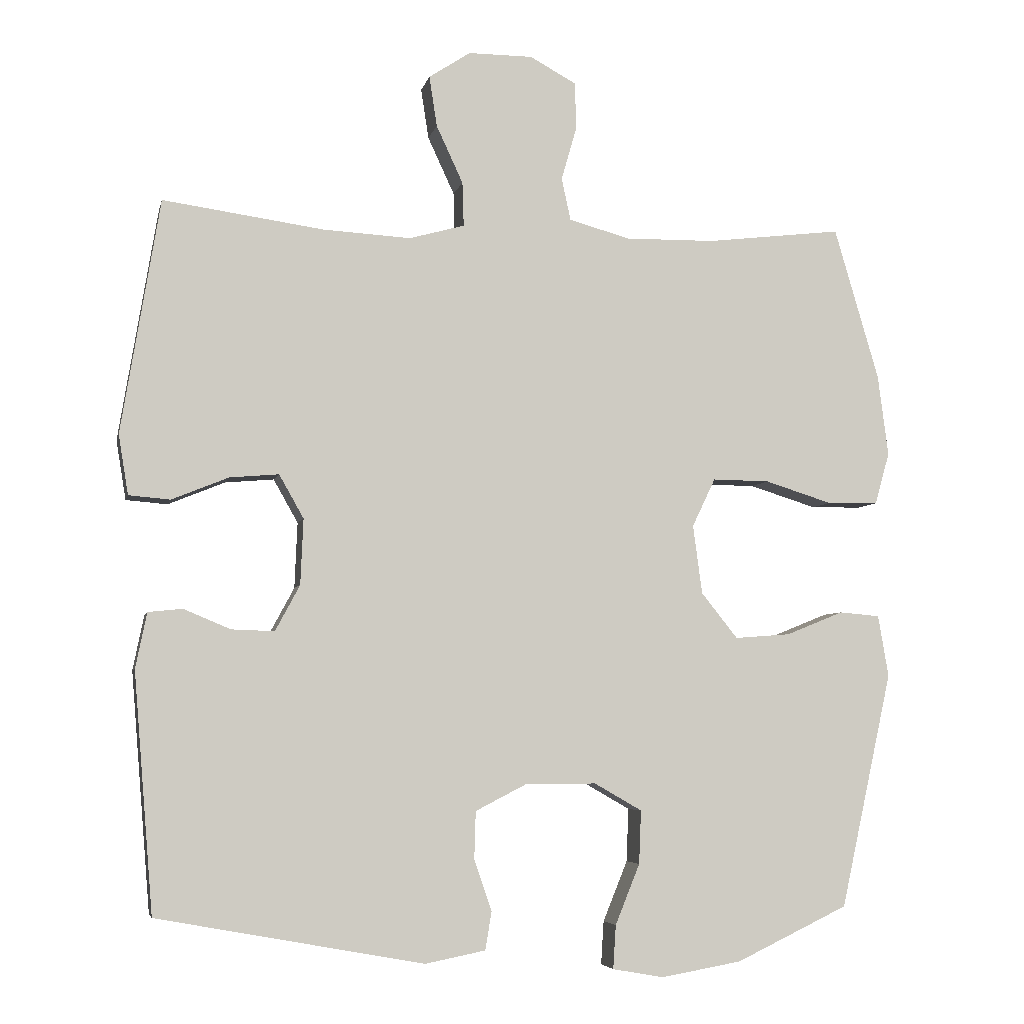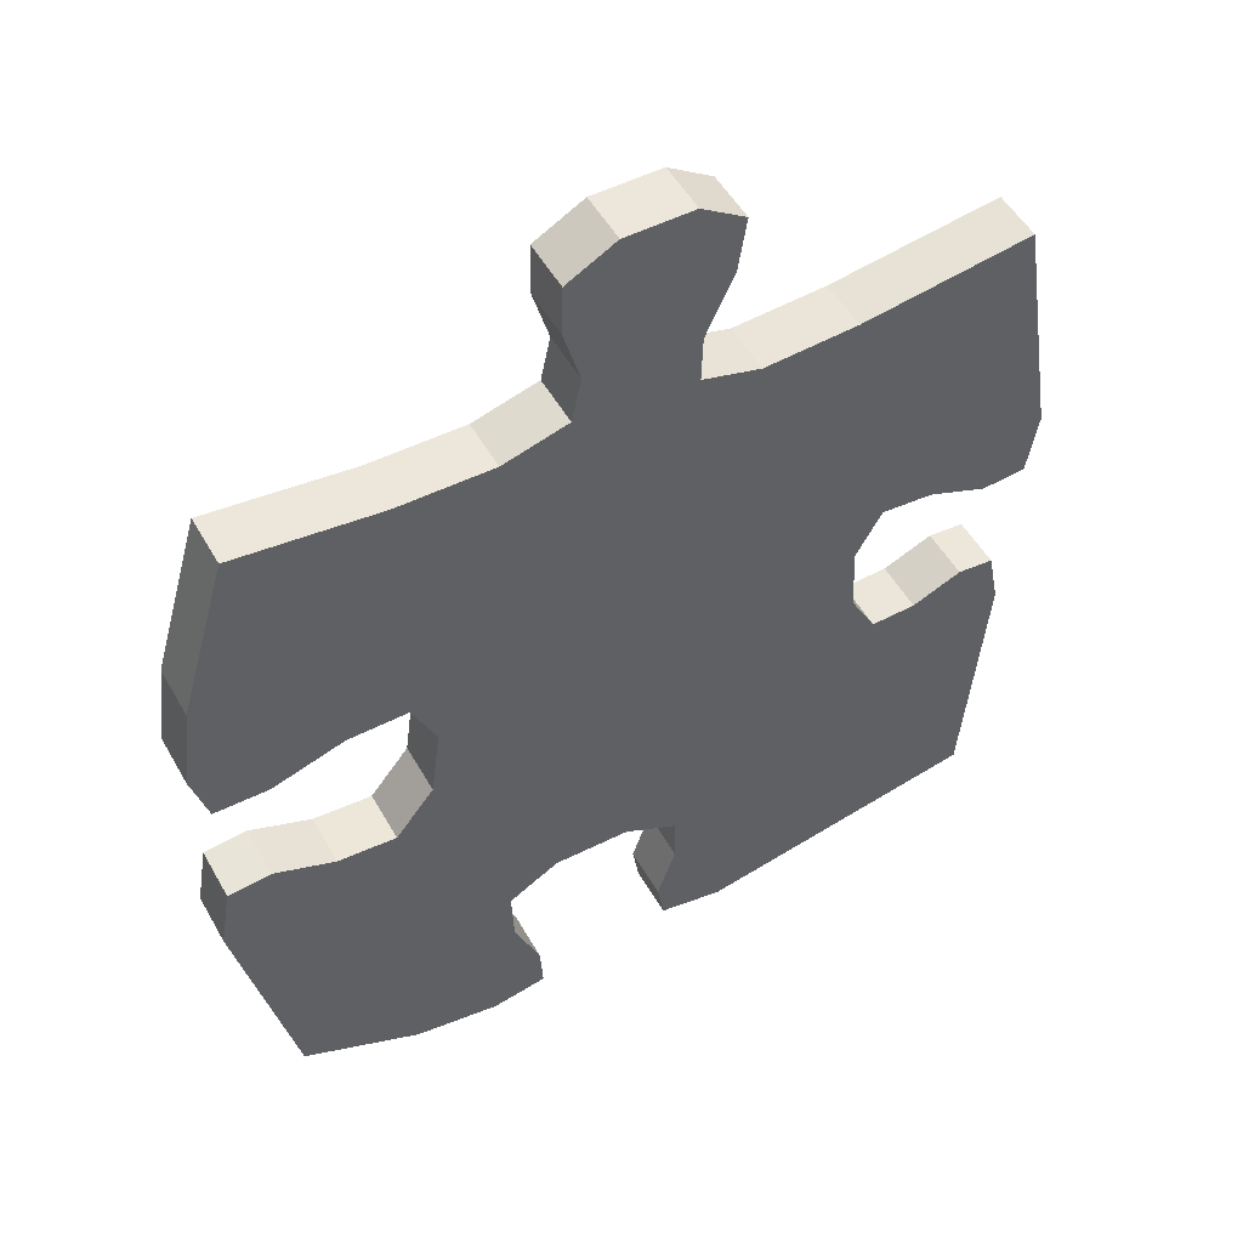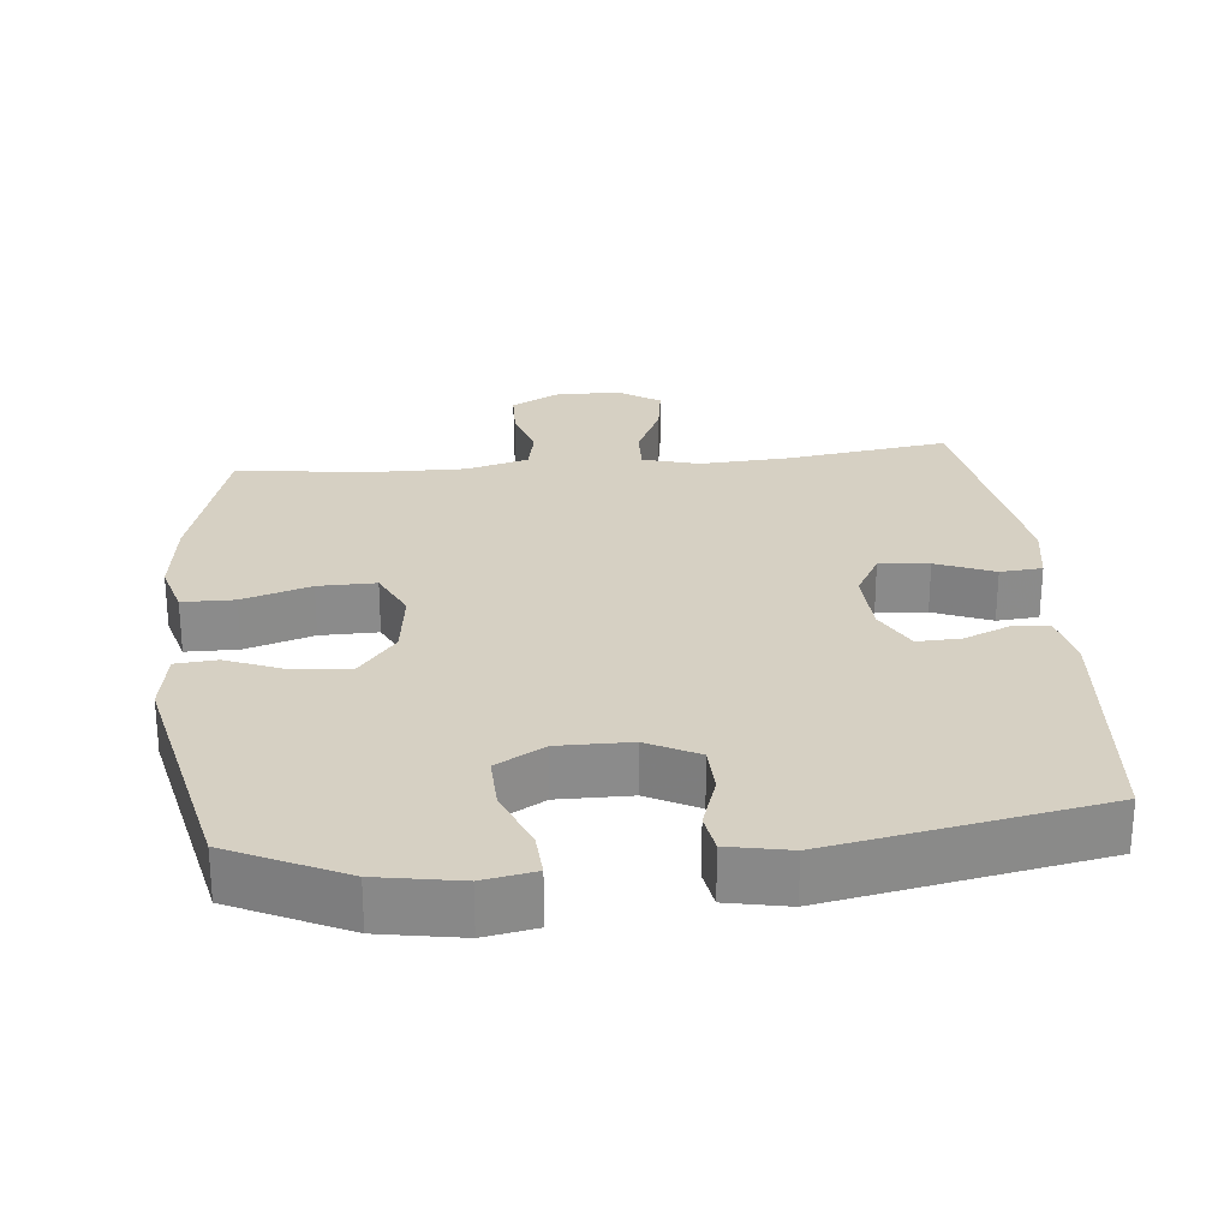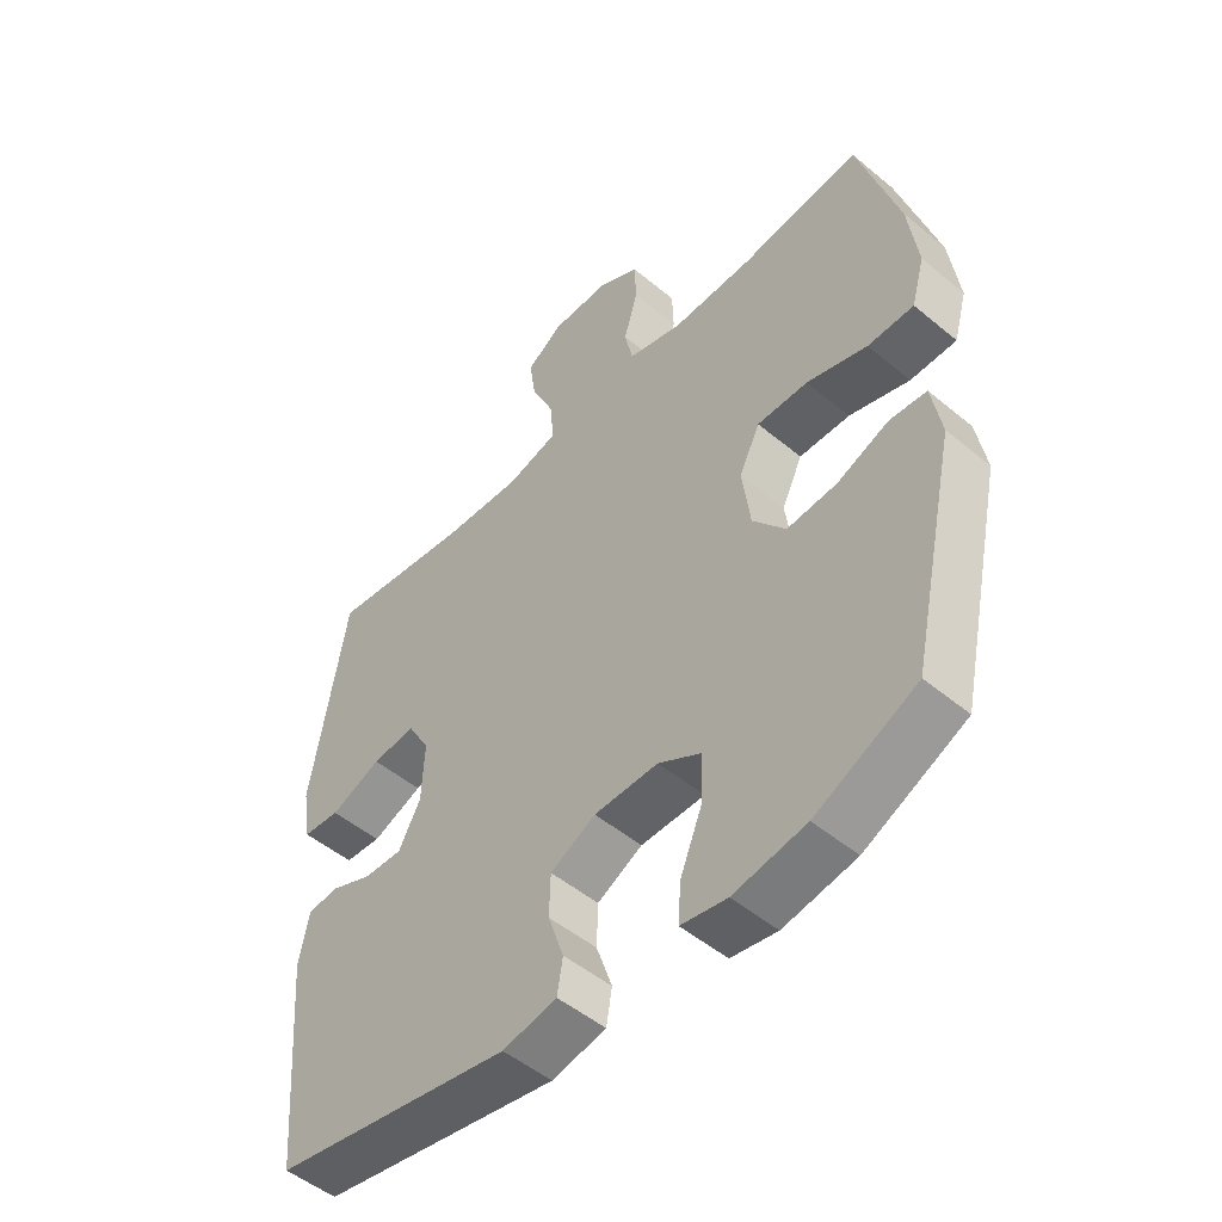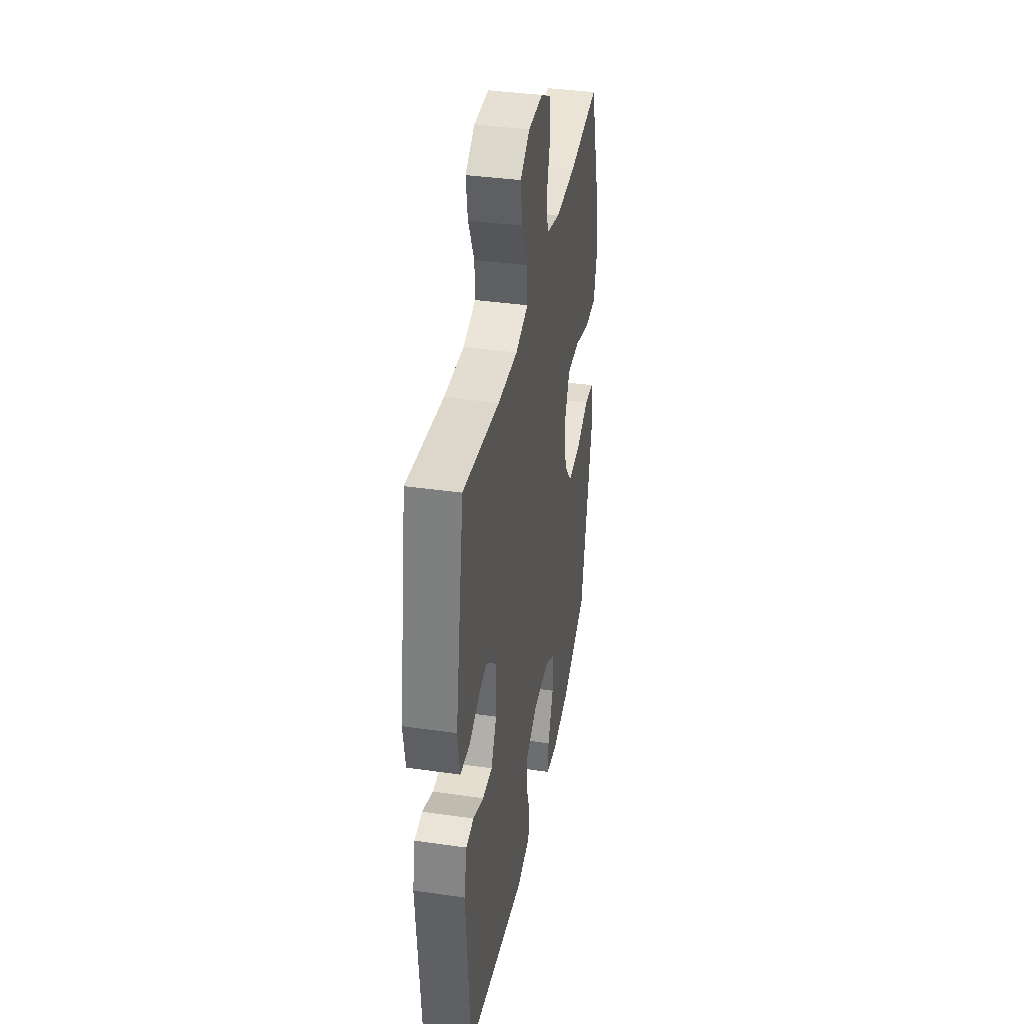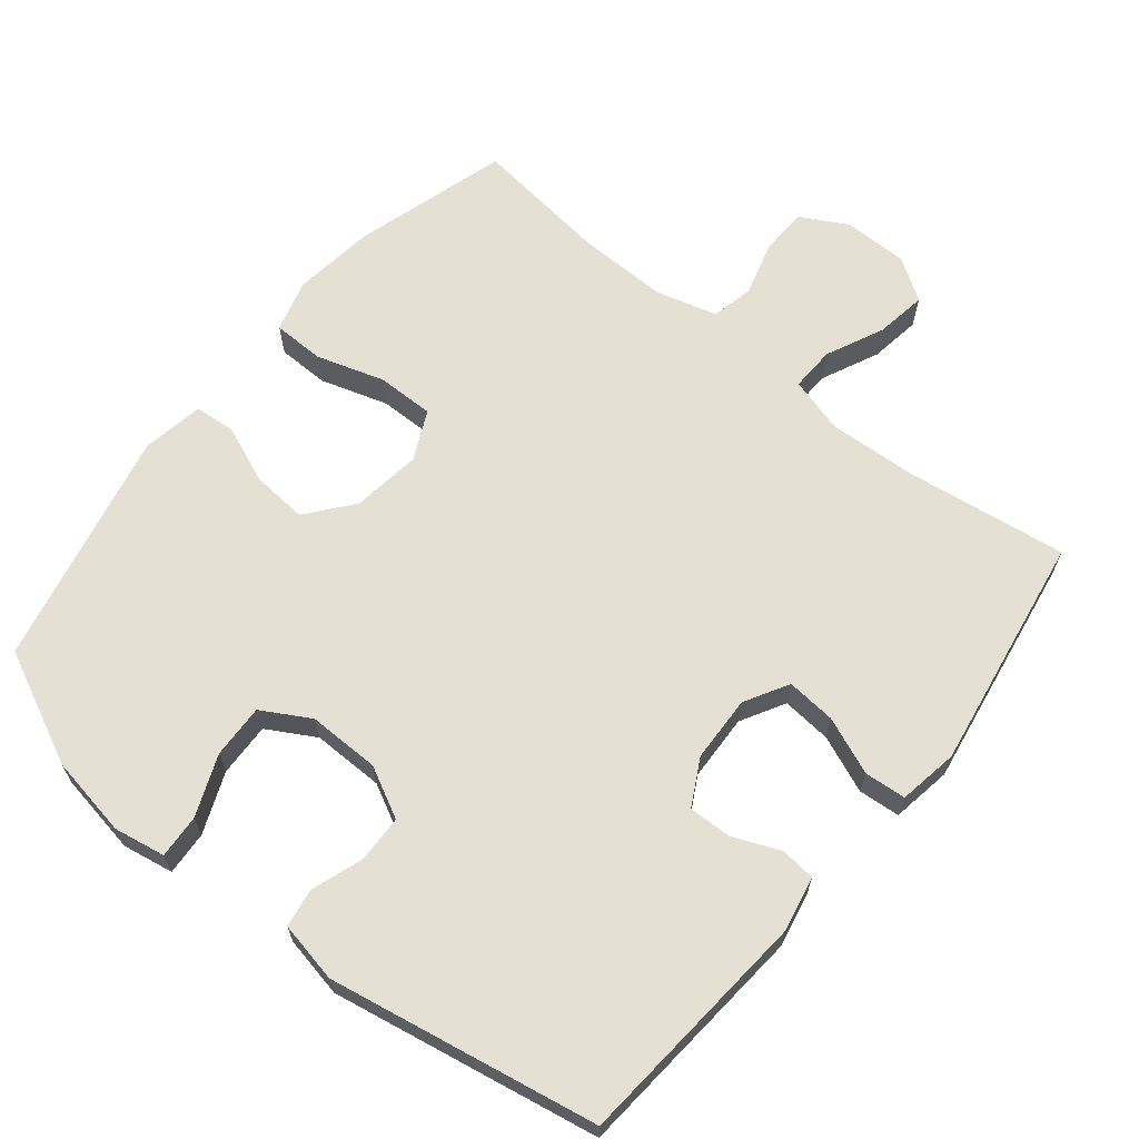
<metadata>
{"format":"obj","ext":"obj","renderer":"f3d","projection":"perspective","resolution":1024,"background":"white","views":[{"elev":-5.3,"azim":-12.1,"up":"+Z"},{"elev":51.5,"azim":151.2,"up":"+Z"},{"elev":26.5,"azim":174.3,"up":"+Y"},{"elev":-50.6,"azim":47.8,"up":"+Z"},{"elev":38.1,"azim":-79.6,"up":"+Z"},{"elev":65.5,"azim":-140.9,"up":"+Y"}]}
</metadata>
<code>
v -0.5 0.07 -0.5
v -0.528 0.07 -0.16
v -0.512 0.07 -0.081
v -0.463 0.07 -0.076
v -0.396 0.07 -0.104
v -0.335 0.07 -0.106
v -0.3 0.07 -0.041
v -0.296 0.07 0.053
v -0.331 0.07 0.115
v -0.401 0.07 0.109
v -0.482 0.07 0.076
v -0.541 0.07 0.081
v -0.555 0.07 0.166
v -0.5 0.07 0.5
v -0.271 0.07 0.468
v -0.146 0.07 0.461
v -0.067 0.07 0.483
v -0.069 0.07 0.546
v -0.107 0.07 0.628
v -0.118 0.07 0.7
v -0.059 0.07 0.739
v 0.033 0.07 0.739
v 0.099 0.07 0.703
v 0.101 0.07 0.636
v 0.079 0.07 0.559
v 0.092 0.07 0.499
v 0.179 0.07 0.475
v 0.307 0.07 0.477
v 0.5 0.07 0.5
v 0.564 0.07 0.282
v 0.579 0.07 0.166
v 0.558 0.07 0.092
v 0.485 0.07 0.091
v 0.389 0.07 0.121
v 0.308 0.07 0.122
v 0.275 0.07 0.053
v 0.288 0.07 -0.045
v 0.34 0.07 -0.11
v 0.419 0.07 -0.104
v 0.501 0.07 -0.071
v 0.559 0.07 -0.076
v 0.574 0.07 -0.164
v 0.5 0.07 -0.5
v 0.34 0.07 -0.576
v 0.225 0.07 -0.596
v 0.152 0.07 -0.583
v 0.156 0.07 -0.521
v 0.191 0.07 -0.435
v 0.194 0.07 -0.359
v 0.126 0.07 -0.32
v 0.024 0.07 -0.321
v -0.048 0.07 -0.358
v -0.05 0.07 -0.425
v -0.025 0.07 -0.499
v -0.034 0.07 -0.553
v -0.12 0.07 -0.57
v -0.5 0 -0.5
v -0.528 0 -0.16
v -0.512 0 -0.081
v -0.463 0 -0.076
v -0.396 0 -0.104
v -0.335 0 -0.106
v -0.3 0 -0.041
v -0.296 0 0.053
v -0.331 0 0.115
v -0.401 0 0.109
v -0.482 0 0.076
v -0.541 0 0.081
v -0.555 0 0.166
v -0.5 0 0.5
v -0.271 0 0.468
v -0.146 0 0.461
v -0.067 0 0.483
v -0.069 0 0.546
v -0.107 0 0.628
v -0.118 0 0.7
v -0.059 0 0.739
v 0.033 0 0.739
v 0.099 0 0.703
v 0.101 0 0.636
v 0.079 0 0.559
v 0.092 0 0.499
v 0.179 0 0.475
v 0.307 0 0.477
v 0.5 0 0.5
v 0.564 0 0.282
v 0.579 0 0.166
v 0.558 0 0.092
v 0.485 0 0.091
v 0.389 0 0.121
v 0.308 0 0.122
v 0.275 0 0.053
v 0.288 0 -0.045
v 0.34 0 -0.11
v 0.419 0 -0.104
v 0.501 0 -0.071
v 0.559 0 -0.076
v 0.574 0 -0.164
v 0.5 0 -0.5
v 0.34 0 -0.576
v 0.225 0 -0.596
v 0.152 0 -0.583
v 0.156 0 -0.521
v 0.191 0 -0.435
v 0.194 0 -0.359
v 0.126 0 -0.32
v 0.024 0 -0.321
v -0.048 0 -0.358
v -0.05 0 -0.425
v -0.025 0 -0.499
v -0.034 0 -0.553
v -0.12 0 -0.57
f 53 54 55 56
f 52 53 56 1
f 51 52 1 2
f 50 51 2 3
f 45 46 47 48
f 45 48 49
f 44 45 49
f 43 44 49
f 42 43 49 50
f 39 40 41 42
f 38 39 42 50
f 31 32 33 34
f 31 34 35
f 28 29 30 31
f 27 28 31 35
f 26 27 35 36
f 22 23 24 25
f 22 25 26
f 21 22 26
f 18 19 20 21
f 17 18 21 26
f 16 17 26 36
f 12 13 14 15
f 10 11 12 15
f 9 10 15 16
f 8 9 16 36
f 3 4 5
f 50 3 5
f 50 5 6
f 37 38 50 6
f 7 8 36 37
f 6 7 37
f 112 111 110 109
f 57 112 109 108
f 58 57 108 107
f 59 58 107 106
f 104 103 102 101
f 105 104 101
f 105 101 100
f 105 100 99
f 106 105 99 98
f 98 97 96 95
f 106 98 95 94
f 90 89 88 87
f 91 90 87
f 87 86 85 84
f 91 87 84 83
f 92 91 83 82
f 81 80 79 78
f 82 81 78
f 82 78 77
f 77 76 75 74
f 82 77 74 73
f 92 82 73 72
f 71 70 69 68
f 71 68 67 66
f 72 71 66 65
f 92 72 65 64
f 61 60 59
f 61 59 106
f 62 61 106
f 62 106 94 93
f 93 92 64 63
f 93 63 62
f 1 57 58 2
f 2 58 59 3
f 3 59 60 4
f 4 60 61 5
f 5 61 62 6
f 6 62 63 7
f 7 63 64 8
f 8 64 65 9
f 9 65 66 10
f 10 66 67 11
f 11 67 68 12
f 12 68 69 13
f 13 69 70 14
f 14 70 71 15
f 15 71 72 16
f 16 72 73 17
f 17 73 74 18
f 18 74 75 19
f 19 75 76 20
f 20 76 77 21
f 21 77 78 22
f 22 78 79 23
f 23 79 80 24
f 24 80 81 25
f 25 81 82 26
f 26 82 83 27
f 27 83 84 28
f 28 84 85 29
f 29 85 86 30
f 30 86 87 31
f 31 87 88 32
f 32 88 89 33
f 33 89 90 34
f 34 90 91 35
f 35 91 92 36
f 36 92 93 37
f 37 93 94 38
f 38 94 95 39
f 39 95 96 40
f 40 96 97 41
f 41 97 98 42
f 42 98 99 43
f 43 99 100 44
f 44 100 101 45
f 45 101 102 46
f 46 102 103 47
f 47 103 104 48
f 48 104 105 49
f 49 105 106 50
f 50 106 107 51
f 51 107 108 52
f 52 108 109 53
f 53 109 110 54
f 54 110 111 55
f 55 111 112 56
f 56 112 57 1

</code>
